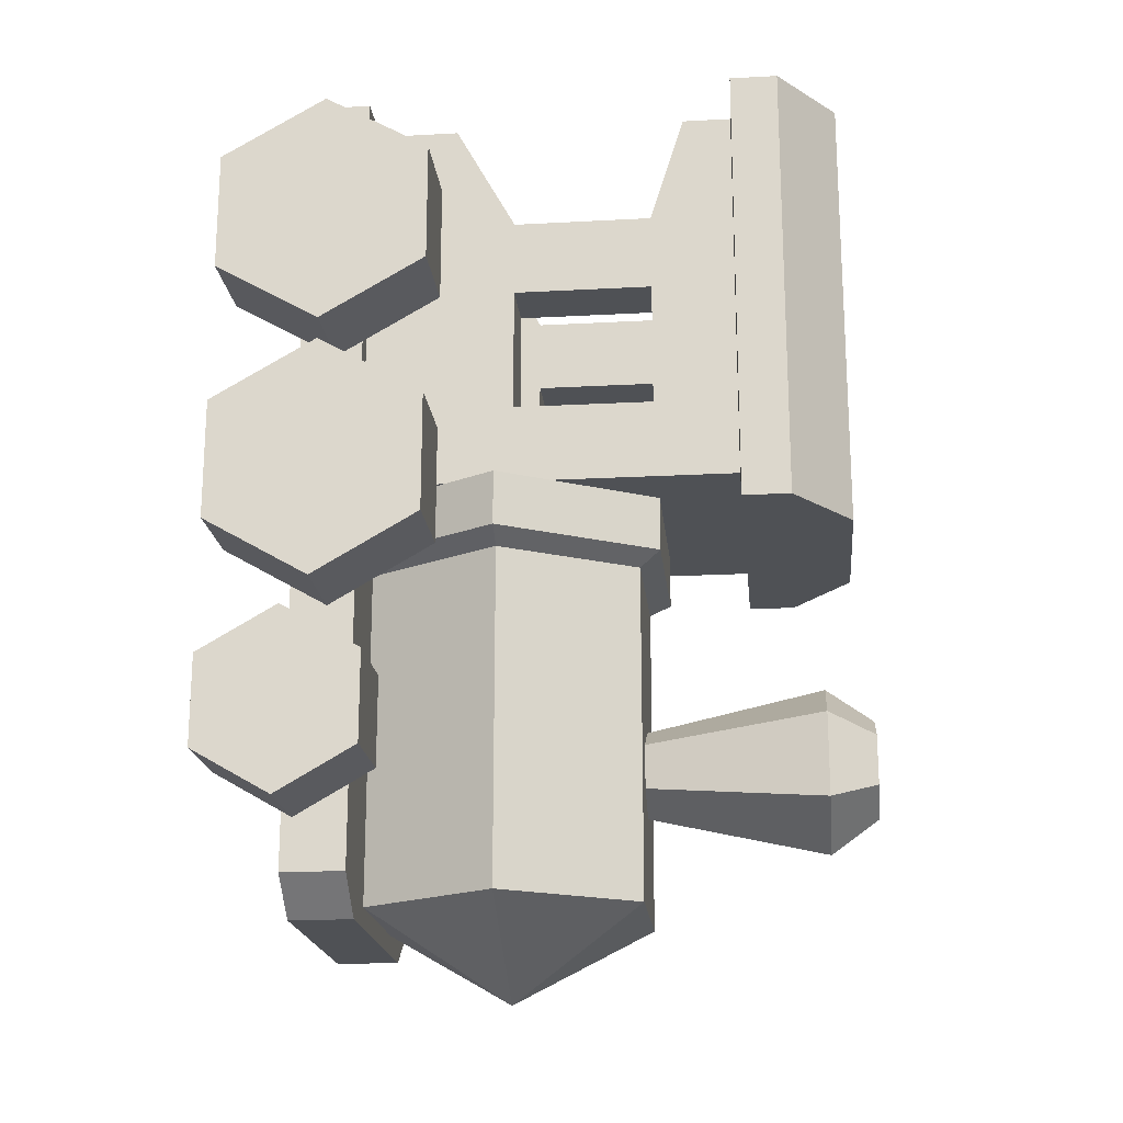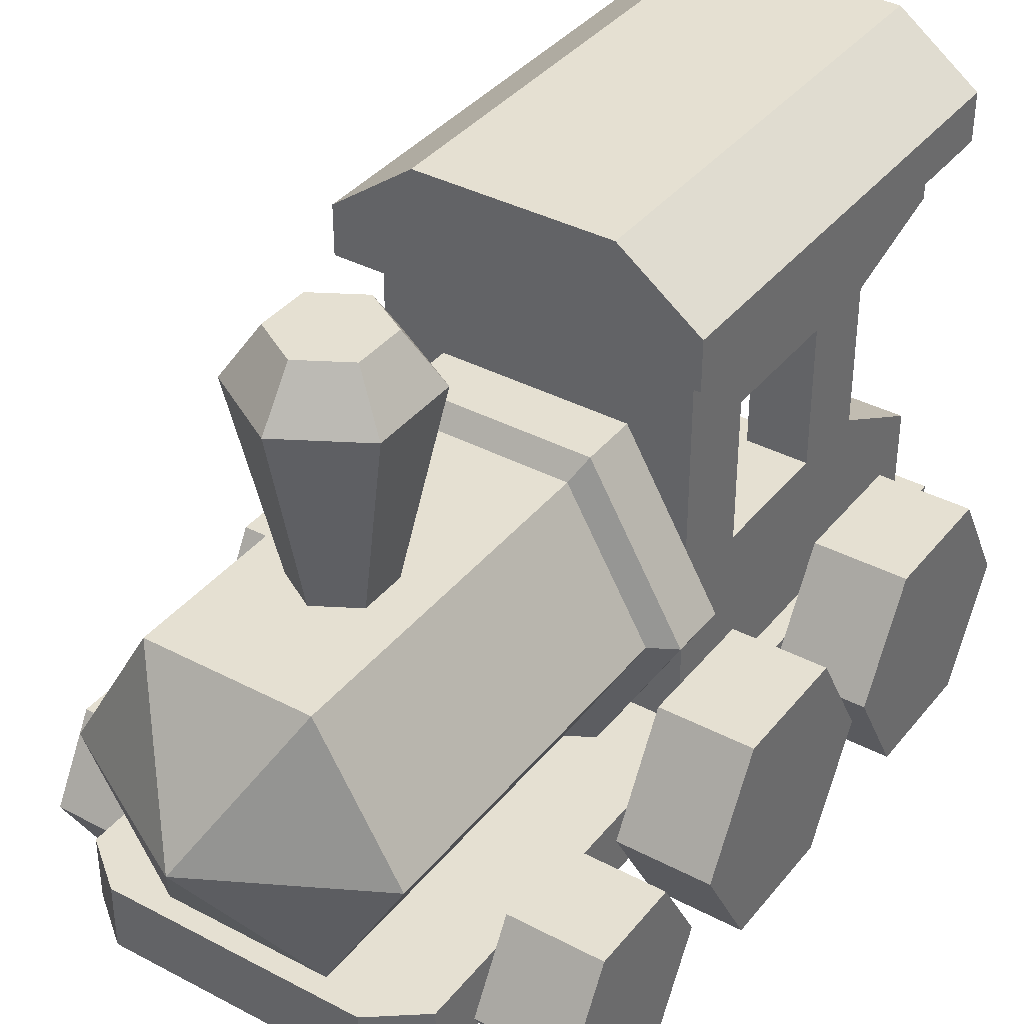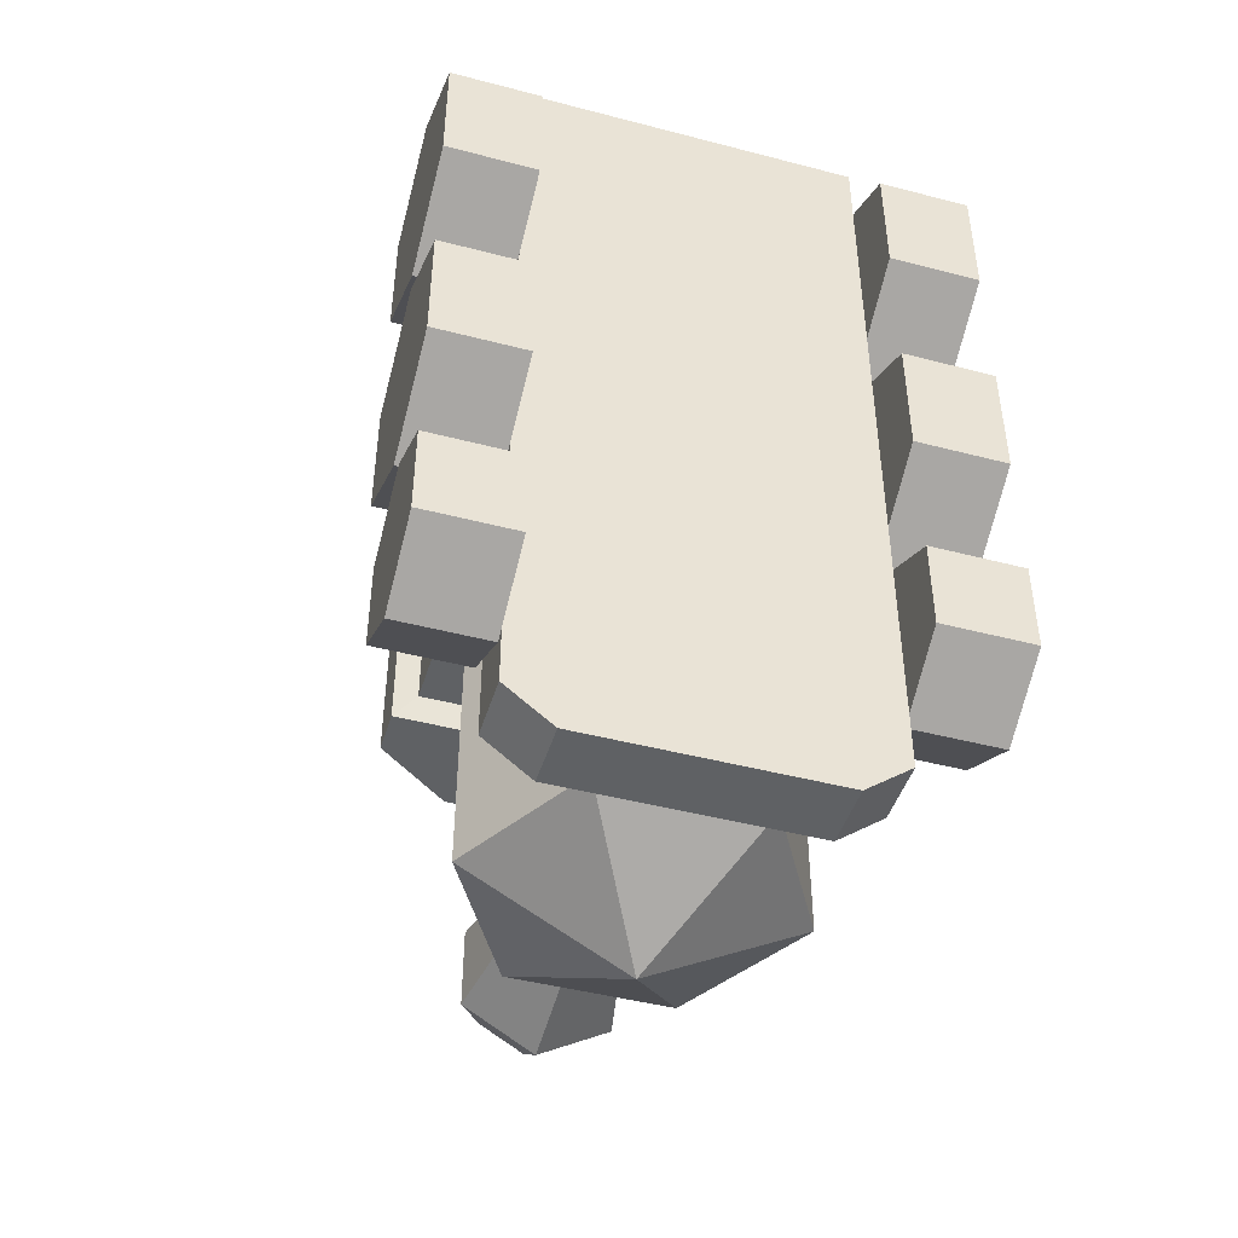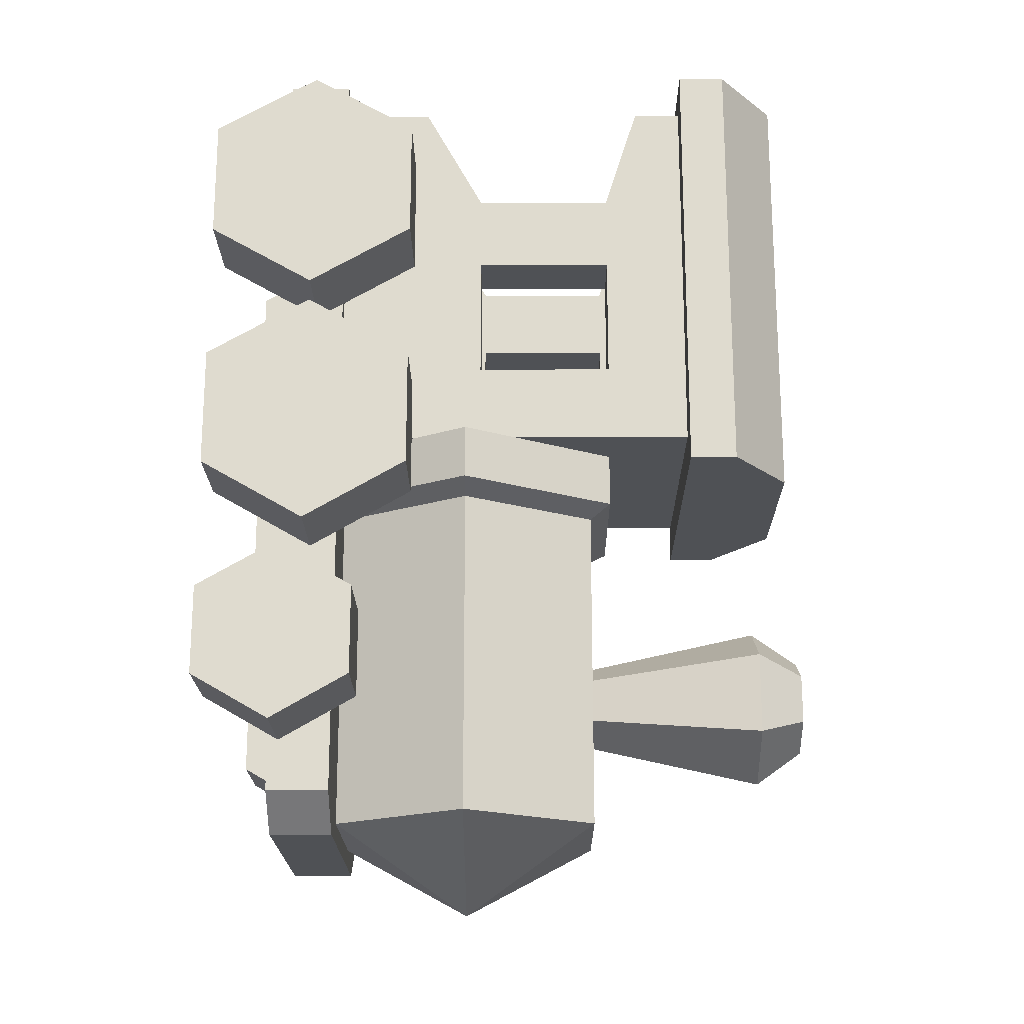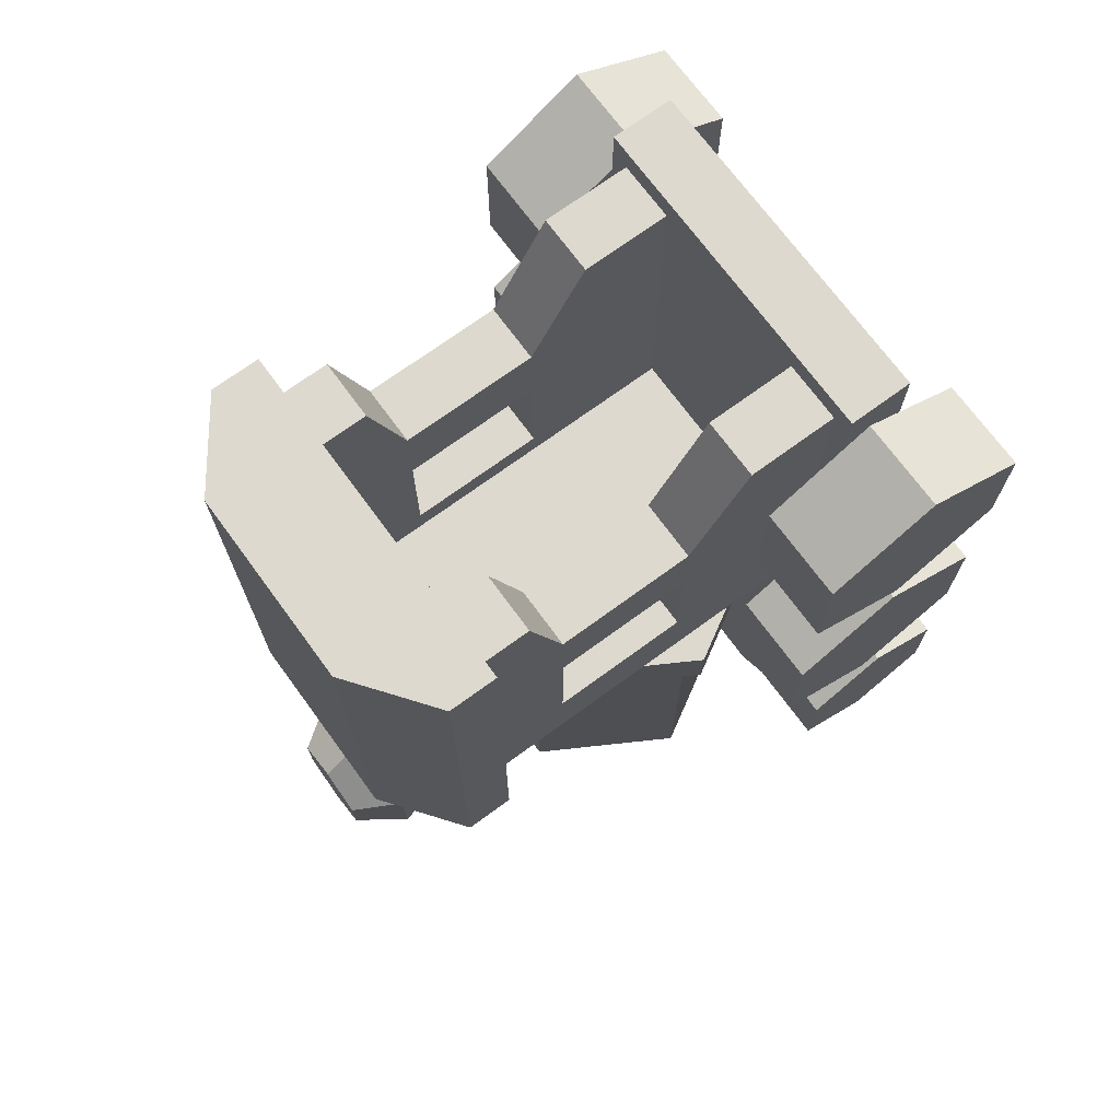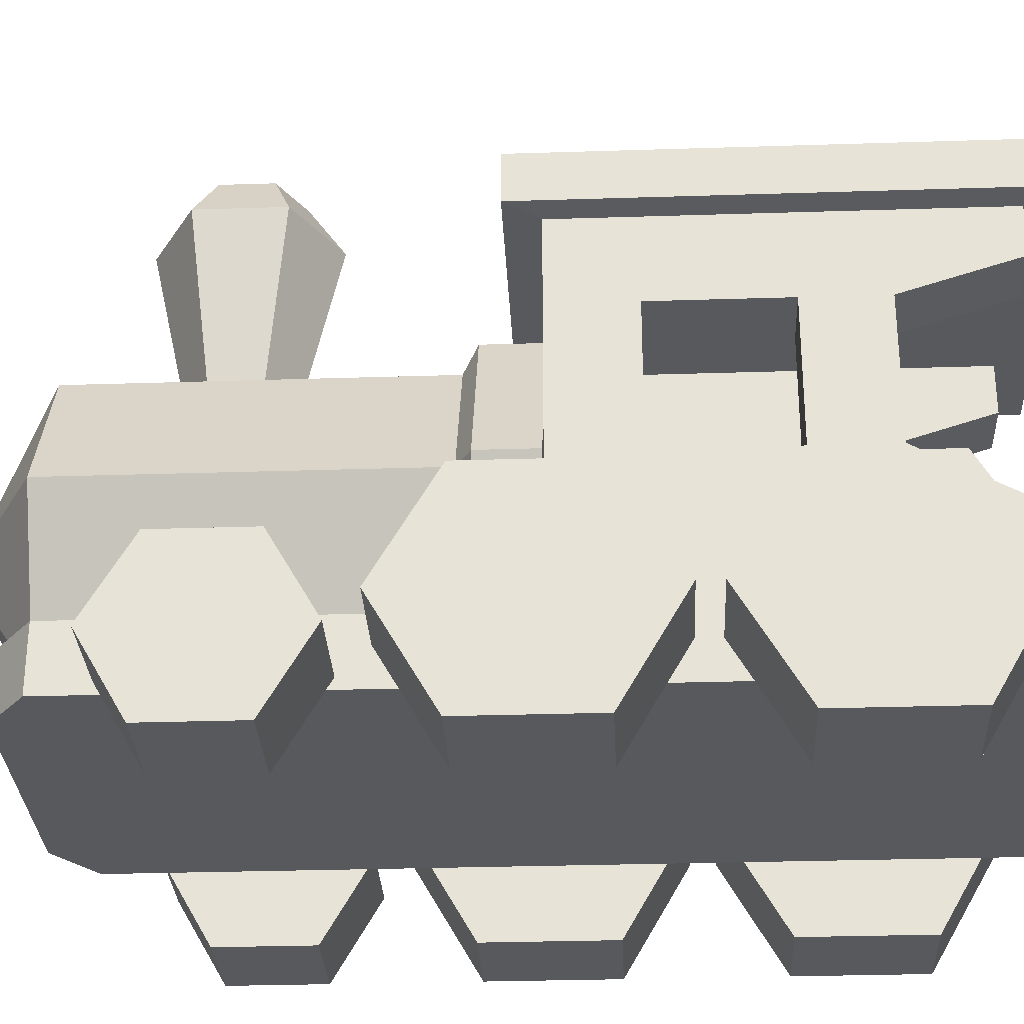
<metadata>
{"format":"obj","ext":"obj","renderer":"f3d","projection":"perspective","resolution":1024,"background":"white","views":[{"elev":-19.5,"azim":95.8,"up":"+Z"},{"elev":37.6,"azim":-146.0,"up":"+Y"},{"elev":-45.4,"azim":-16.8,"up":"+Z"},{"elev":-19.6,"azim":90.5,"up":"+Z"},{"elev":71.5,"azim":-126.2,"up":"+Z"},{"elev":-30.0,"azim":-87.3,"up":"+Y"}]}
</metadata>
<code>
v -1.518 15.88 -10.02
v -1.518 15.88 -8.271
v 0 15.88 -7.395
v 1.518 15.88 -8.271
v 1.518 15.88 -10.02
v 0 15.88 -10.9
v -1.716 24.88 -10.14
v -1.716 24.88 -8.157
v 0 24.88 -7.167
v 1.715 24.88 -8.157
v 1.715 24.88 -10.14
v 0 24.88 -11.13
v 0 24.88 -9.148
v -2.89 22.99 -7.479
v 0 22.99 -5.811
v 2.89 22.99 -7.479
v 2.89 22.99 -10.82
v 0 22.99 -12.48
v -2.89 22.99 -10.82
v 3.088 5.182 -1.47
v -3.088 5.182 -1.47
v -6.176 10.53 -1.47
v -3.088 15.88 -1.47
v 3.088 15.88 -1.47
v 6.176 10.53 -1.47
v 3.088 5.182 -11.91
v -3.088 5.182 -11.91
v -6.176 10.53 -11.91
v -3.088 15.88 -11.91
v 3.088 15.88 -11.91
v 6.176 10.53 -11.91
v 3.088 5.182 -13.91
v -3.088 5.182 -13.91
v -6.176 10.53 -13.91
v -3.088 15.88 -13.91
v 3.088 15.88 -13.91
v 6.176 10.53 -13.91
v 3.088 5.182 -14.77
v -3.088 5.182 -14.77
v 0 10.53 -18.1
v -6.176 10.53 -14.77
v -3.088 15.88 -14.77
v 3.088 15.88 -14.77
v 6.176 10.53 -14.77
v 3.574 4.341 -0.9168
v -3.574 4.341 -0.9168
v -7.148 10.53 -0.9168
v -3.574 16.72 -0.9168
v 3.574 16.72 -0.9168
v 7.148 10.53 -0.9168
v 3.574 4.341 1.261
v -3.574 4.341 1.261
v 0 10.53 1.261
v -7.148 10.53 1.261
v -3.574 16.72 1.261
v 3.574 16.72 1.261
v 7.148 10.53 1.261
v -6.722 2.675 17.84
v 6.722 2.675 17.84
v -6.722 5.182 17.84
v 6.722 5.182 17.84
v -6.722 5.182 -14.12
v 6.722 5.182 -14.12
v -6.722 2.675 -14.12
v 6.722 2.675 -14.12
v -4.865 5.182 -15.55
v 4.865 5.182 -15.55
v 4.865 2.675 -15.55
v -4.865 2.675 -15.55
v -6.722 5.182 0.2473
v 6.722 5.182 0.2473
v 6.722 2.675 0.2473
v -6.722 2.675 0.2473
v -5.936 5.182 16.81
v 5.936 5.182 16.81
v 5.936 5.182 1.261
v -5.936 5.182 1.261
v -5.936 19.97 16.81
v 5.936 19.97 16.81
v 5.936 19.97 1.261
v -5.936 19.97 1.261
v -3.562 5.182 16.81
v 3.561 5.182 16.81
v -3.562 19.97 16.81
v 3.561 19.97 16.81
v -6.925 20.01 -0.03379
v 6.924 20.01 -0.03379
v 6.924 20.01 18.1
v -6.925 20.01 18.1
v -6.925 21.92 -0.03379
v -6.925 21.92 18.1
v 6.924 21.92 18.1
v 6.924 21.92 -0.03379
v -3.562 5.182 3.266
v -3.562 19.97 3.266
v 3.561 5.182 3.266
v 3.561 19.97 3.266
v -3.562 17.02 3.266
v 3.561 17.02 3.266
v 3.561 18.04 16.81
v 5.936 18.04 16.81
v -5.936 18.04 16.81
v -3.562 18.04 16.81
v -3.562 8.732 3.266
v 3.561 8.732 3.266
v 3.561 8.732 16.81
v 5.936 8.732 16.81
v -5.936 8.732 16.81
v -3.562 8.732 16.81
v 5.936 16.66 12.44
v 5.936 11.13 12.44
v -5.936 16.66 12.44
v -5.936 11.13 12.44
v 3.561 11.13 12.44
v 3.561 16.66 12.44
v -3.562 11.13 12.44
v -3.562 16.66 12.44
v 5.936 11.13 9.389
v 5.936 16.66 9.389
v 5.936 11.13 4.401
v 5.936 16.66 4.401
v -5.936 11.13 9.389
v -5.936 16.66 9.389
v -5.936 11.13 4.401
v -5.936 16.66 4.401
v 3.561 11.13 9.389
v 3.561 16.66 9.389
v -3.562 11.13 9.389
v -3.562 16.66 9.389
v -3.562 11.13 4.401
v -3.562 16.66 4.401
v 3.561 11.13 4.401
v 3.561 16.66 4.401
v -3.752 24.29 -0.03379
v -3.752 24.29 18.1
v 3.752 24.29 18.1
v 3.752 24.29 -0.03379
v 6.722 6.199 -10.27
v 6.722 6.199 -6.695
v 6.722 3.099 -4.905
v 6.722 0 -6.695
v 6.722 0 -10.27
v 6.722 3.099 -12.06
v 10.31 6.199 -10.27
v 10.31 6.199 -6.695
v 10.31 3.099 -4.905
v 10.31 0 -6.695
v 10.31 0 -10.27
v 10.31 3.099 -12.06
v 6.722 3.099 -8.484
v 10.31 4.886 -9.516
v 10.31 4.886 -7.452
v 10.31 3.099 -8.484
v 10.31 3.099 -6.42
v 10.31 1.312 -7.452
v 10.31 1.312 -9.516
v 10.31 3.099 -10.55
v 6.722 8.261 -1.458
v 6.722 8.261 3.312
v 6.722 4.131 5.697
v 6.722 0 3.312
v 6.722 0 -1.458
v 6.722 4.131 -3.843
v 10.31 8.261 -1.458
v 10.31 8.261 3.312
v 10.31 4.131 5.697
v 10.31 0 3.312
v 10.31 0 -1.458
v 10.31 4.131 -3.843
v 6.722 4.131 0.9267
v 10.31 5.918 -0.105
v 10.31 5.918 1.959
v 10.31 4.131 0.9268
v 10.31 4.131 2.99
v 10.31 2.344 1.959
v 10.31 2.344 -0.105
v 10.31 4.131 -1.137
v 6.722 8.261 8.95
v 6.722 8.261 13.72
v 6.722 4.131 16.1
v 6.722 0 13.72
v 6.722 0 8.95
v 6.722 4.131 6.565
v 10.31 8.261 8.95
v 10.31 8.261 13.72
v 10.31 4.131 16.1
v 10.31 0 13.72
v 10.31 0 8.95
v 10.31 4.131 6.565
v 6.722 4.131 11.34
v 10.31 5.918 10.3
v 10.31 5.918 12.37
v 10.31 4.131 11.34
v 10.31 4.131 13.4
v 10.31 2.344 12.37
v 10.31 2.344 10.3
v 10.31 4.131 9.271
v -6.722 6.199 -10.27
v -6.722 6.199 -6.695
v -6.722 3.099 -4.905
v -6.722 0 -6.695
v -6.722 0 -10.27
v -6.722 3.099 -12.06
v -10.31 6.199 -10.27
v -10.31 6.199 -6.695
v -10.31 3.099 -4.905
v -10.31 0 -6.695
v -10.31 0 -10.27
v -10.31 3.099 -12.06
v -6.722 3.099 -8.484
v -10.31 4.886 -9.516
v -10.31 4.886 -7.452
v -10.31 3.099 -8.484
v -10.31 3.099 -6.42
v -10.31 1.312 -7.452
v -10.31 1.312 -9.516
v -10.31 3.099 -10.55
v -6.722 8.261 -1.458
v -6.722 8.261 3.312
v -6.722 4.131 5.697
v -6.722 0 3.312
v -6.722 0 -1.458
v -6.722 4.131 -3.843
v -10.31 8.261 -1.458
v -10.31 8.261 3.312
v -10.31 4.131 5.697
v -10.31 0 3.312
v -10.31 0 -1.458
v -10.31 4.131 -3.843
v -6.722 4.131 0.9267
v -10.31 5.918 -0.105
v -10.31 5.918 1.959
v -10.31 4.131 0.9268
v -10.31 4.131 2.99
v -10.31 2.344 1.959
v -10.31 2.344 -0.105
v -10.31 4.131 -1.137
v -6.722 8.261 8.95
v -6.722 8.261 13.72
v -6.722 4.131 16.1
v -6.722 0 13.72
v -6.722 0 8.95
v -6.722 4.131 6.565
v -10.31 8.261 8.95
v -10.31 8.261 13.72
v -10.31 4.131 16.1
v -10.31 0 13.72
v -10.31 0 8.95
v -10.31 4.131 6.565
v -6.722 4.131 11.34
v -10.31 5.918 10.3
v -10.31 5.918 12.37
v -10.31 4.131 11.34
v -10.31 4.131 13.4
v -10.31 2.344 12.37
v -10.31 2.344 10.3
v -10.31 4.131 9.271
f 19 14 8 7
f 14 15 9 8
f 15 16 10 9
f 16 17 11 10
f 17 18 12 11
f 18 19 7 12
f 13 7 8
f 13 8 9
f 13 9 10
f 13 10 11
f 13 11 12
f 7 13 12
f 2 3 15 14
f 3 4 16 15
f 4 5 17 16
f 5 6 18 17
f 6 1 19 18
f 1 2 14 19
f 20 21 27 26
f 21 22 28 27
f 22 23 29 28
f 23 24 30 29
f 24 25 31 30
f 25 20 26 31
f 52 51 53
f 54 52 53
f 55 54 53
f 56 55 53
f 57 56 53
f 51 57 53
f 38 39 40
f 39 41 40
f 41 42 40
f 42 43 40
f 43 44 40
f 44 38 40
f 26 27 33 32
f 27 28 34 33
f 28 29 35 34
f 29 30 36 35
f 30 31 37 36
f 31 26 32 37
f 32 33 39 38
f 33 34 41 39
f 34 35 42 41
f 35 36 43 42
f 36 37 44 43
f 37 32 38 44
f 21 20 45 46
f 22 21 46 47
f 23 22 47 48
f 24 23 48 49
f 25 24 49 50
f 20 25 50 45
f 46 45 51 52
f 47 46 52 54
f 48 47 54 55
f 49 48 55 56
f 50 49 56 57
f 45 50 57 51
f 58 59 61 60
f 70 71 63 62
f 66 67 68 69
f 64 65 72 73
f 71 72 65 63
f 64 73 70 62
f 62 63 67 66
f 63 65 68 67
f 65 64 69 68
f 64 62 66 69
f 134 135 136 137
f 59 72 71 61
f 73 72 59 58
f 70 73 58 60
f 60 61 75 83 82 74
f 61 71 76 75
f 71 70 77 76
f 70 60 74 77
f 102 103 84 78
f 101 110 119 121 80 79
f 81 125 123 112 102 78
f 95 98 99 97
f 85 100 101 79
f 80 81 86 87
f 85 79 88
f 79 80 87 88
f 78 84 89
f 81 78 89 86
f 84 85 88 89
f 87 86 90 93
f 88 87 93 92
f 86 89 91 90
f 89 88 92 91
f 84 103 117 129 131 98 95
f 82 83 96 94
f 99 133 127 115 100 85 97
f 85 84 95 97
f 99 98 104 105
f 105 132 133 99
f 110 111 118 119
f 76 77 81 80
f 105 104 94 96
f 83 106 114 126 132 105 96
f 107 106 83 75
f 75 76 120 118 111 107
f 77 74 108 113 122 124
f 74 82 109 108
f 104 130 128 116 109 82 94
f 77 124 125 81
f 128 129 117 116
f 121 120 76 80
f 123 122 113 112
f 127 126 114 115
f 98 131 130 104
f 115 114 111 110
f 114 106 107 111
f 100 115 110 101
f 116 117 112 113
f 117 103 102 112
f 109 116 113 108
f 130 131 125 124
f 131 129 123 125
f 129 128 122 123
f 128 130 124 122
f 133 132 120 121
f 132 126 118 120
f 126 127 119 118
f 127 133 121 119
f 90 91 135 134
f 91 92 136 135
f 92 93 137 136
f 93 90 134 137
f 138 139 145 144
f 139 140 146 145
f 140 141 147 146
f 141 142 148 147
f 142 143 149 148
f 143 138 144 149
f 139 138 150
f 140 139 150
f 141 140 150
f 142 141 150
f 143 142 150
f 138 143 150
f 151 152 153
f 152 154 153
f 154 155 153
f 155 156 153
f 156 157 153
f 157 151 153
f 144 145 152 151
f 145 146 154 152
f 146 147 155 154
f 147 148 156 155
f 148 149 157 156
f 149 144 151 157
f 158 159 165 164
f 159 160 166 165
f 160 161 167 166
f 161 162 168 167
f 162 163 169 168
f 163 158 164 169
f 159 158 170
f 160 159 170
f 161 160 170
f 162 161 170
f 163 162 170
f 158 163 170
f 171 172 173
f 172 174 173
f 174 175 173
f 175 176 173
f 176 177 173
f 177 171 173
f 164 165 172 171
f 165 166 174 172
f 166 167 175 174
f 167 168 176 175
f 168 169 177 176
f 169 164 171 177
f 178 179 185 184
f 179 180 186 185
f 180 181 187 186
f 181 182 188 187
f 182 183 189 188
f 183 178 184 189
f 179 178 190
f 180 179 190
f 181 180 190
f 182 181 190
f 183 182 190
f 178 183 190
f 191 192 193
f 192 194 193
f 194 195 193
f 195 196 193
f 196 197 193
f 197 191 193
f 184 185 192 191
f 185 186 194 192
f 186 187 195 194
f 187 188 196 195
f 188 189 197 196
f 189 184 191 197
f 198 204 205 199
f 199 205 206 200
f 200 206 207 201
f 201 207 208 202
f 202 208 209 203
f 203 209 204 198
f 199 210 198
f 200 210 199
f 201 210 200
f 202 210 201
f 203 210 202
f 198 210 203
f 211 213 212
f 212 213 214
f 214 213 215
f 215 213 216
f 216 213 217
f 217 213 211
f 204 211 212 205
f 205 212 214 206
f 206 214 215 207
f 207 215 216 208
f 208 216 217 209
f 209 217 211 204
f 218 224 225 219
f 219 225 226 220
f 220 226 227 221
f 221 227 228 222
f 222 228 229 223
f 223 229 224 218
f 219 230 218
f 220 230 219
f 221 230 220
f 222 230 221
f 223 230 222
f 218 230 223
f 231 233 232
f 232 233 234
f 234 233 235
f 235 233 236
f 236 233 237
f 237 233 231
f 224 231 232 225
f 225 232 234 226
f 226 234 235 227
f 227 235 236 228
f 228 236 237 229
f 229 237 231 224
f 238 244 245 239
f 239 245 246 240
f 240 246 247 241
f 241 247 248 242
f 242 248 249 243
f 243 249 244 238
f 239 250 238
f 240 250 239
f 241 250 240
f 242 250 241
f 243 250 242
f 238 250 243
f 251 253 252
f 252 253 254
f 254 253 255
f 255 253 256
f 256 253 257
f 257 253 251
f 244 251 252 245
f 245 252 254 246
f 246 254 255 247
f 247 255 256 248
f 248 256 257 249
f 249 257 251 244

</code>
